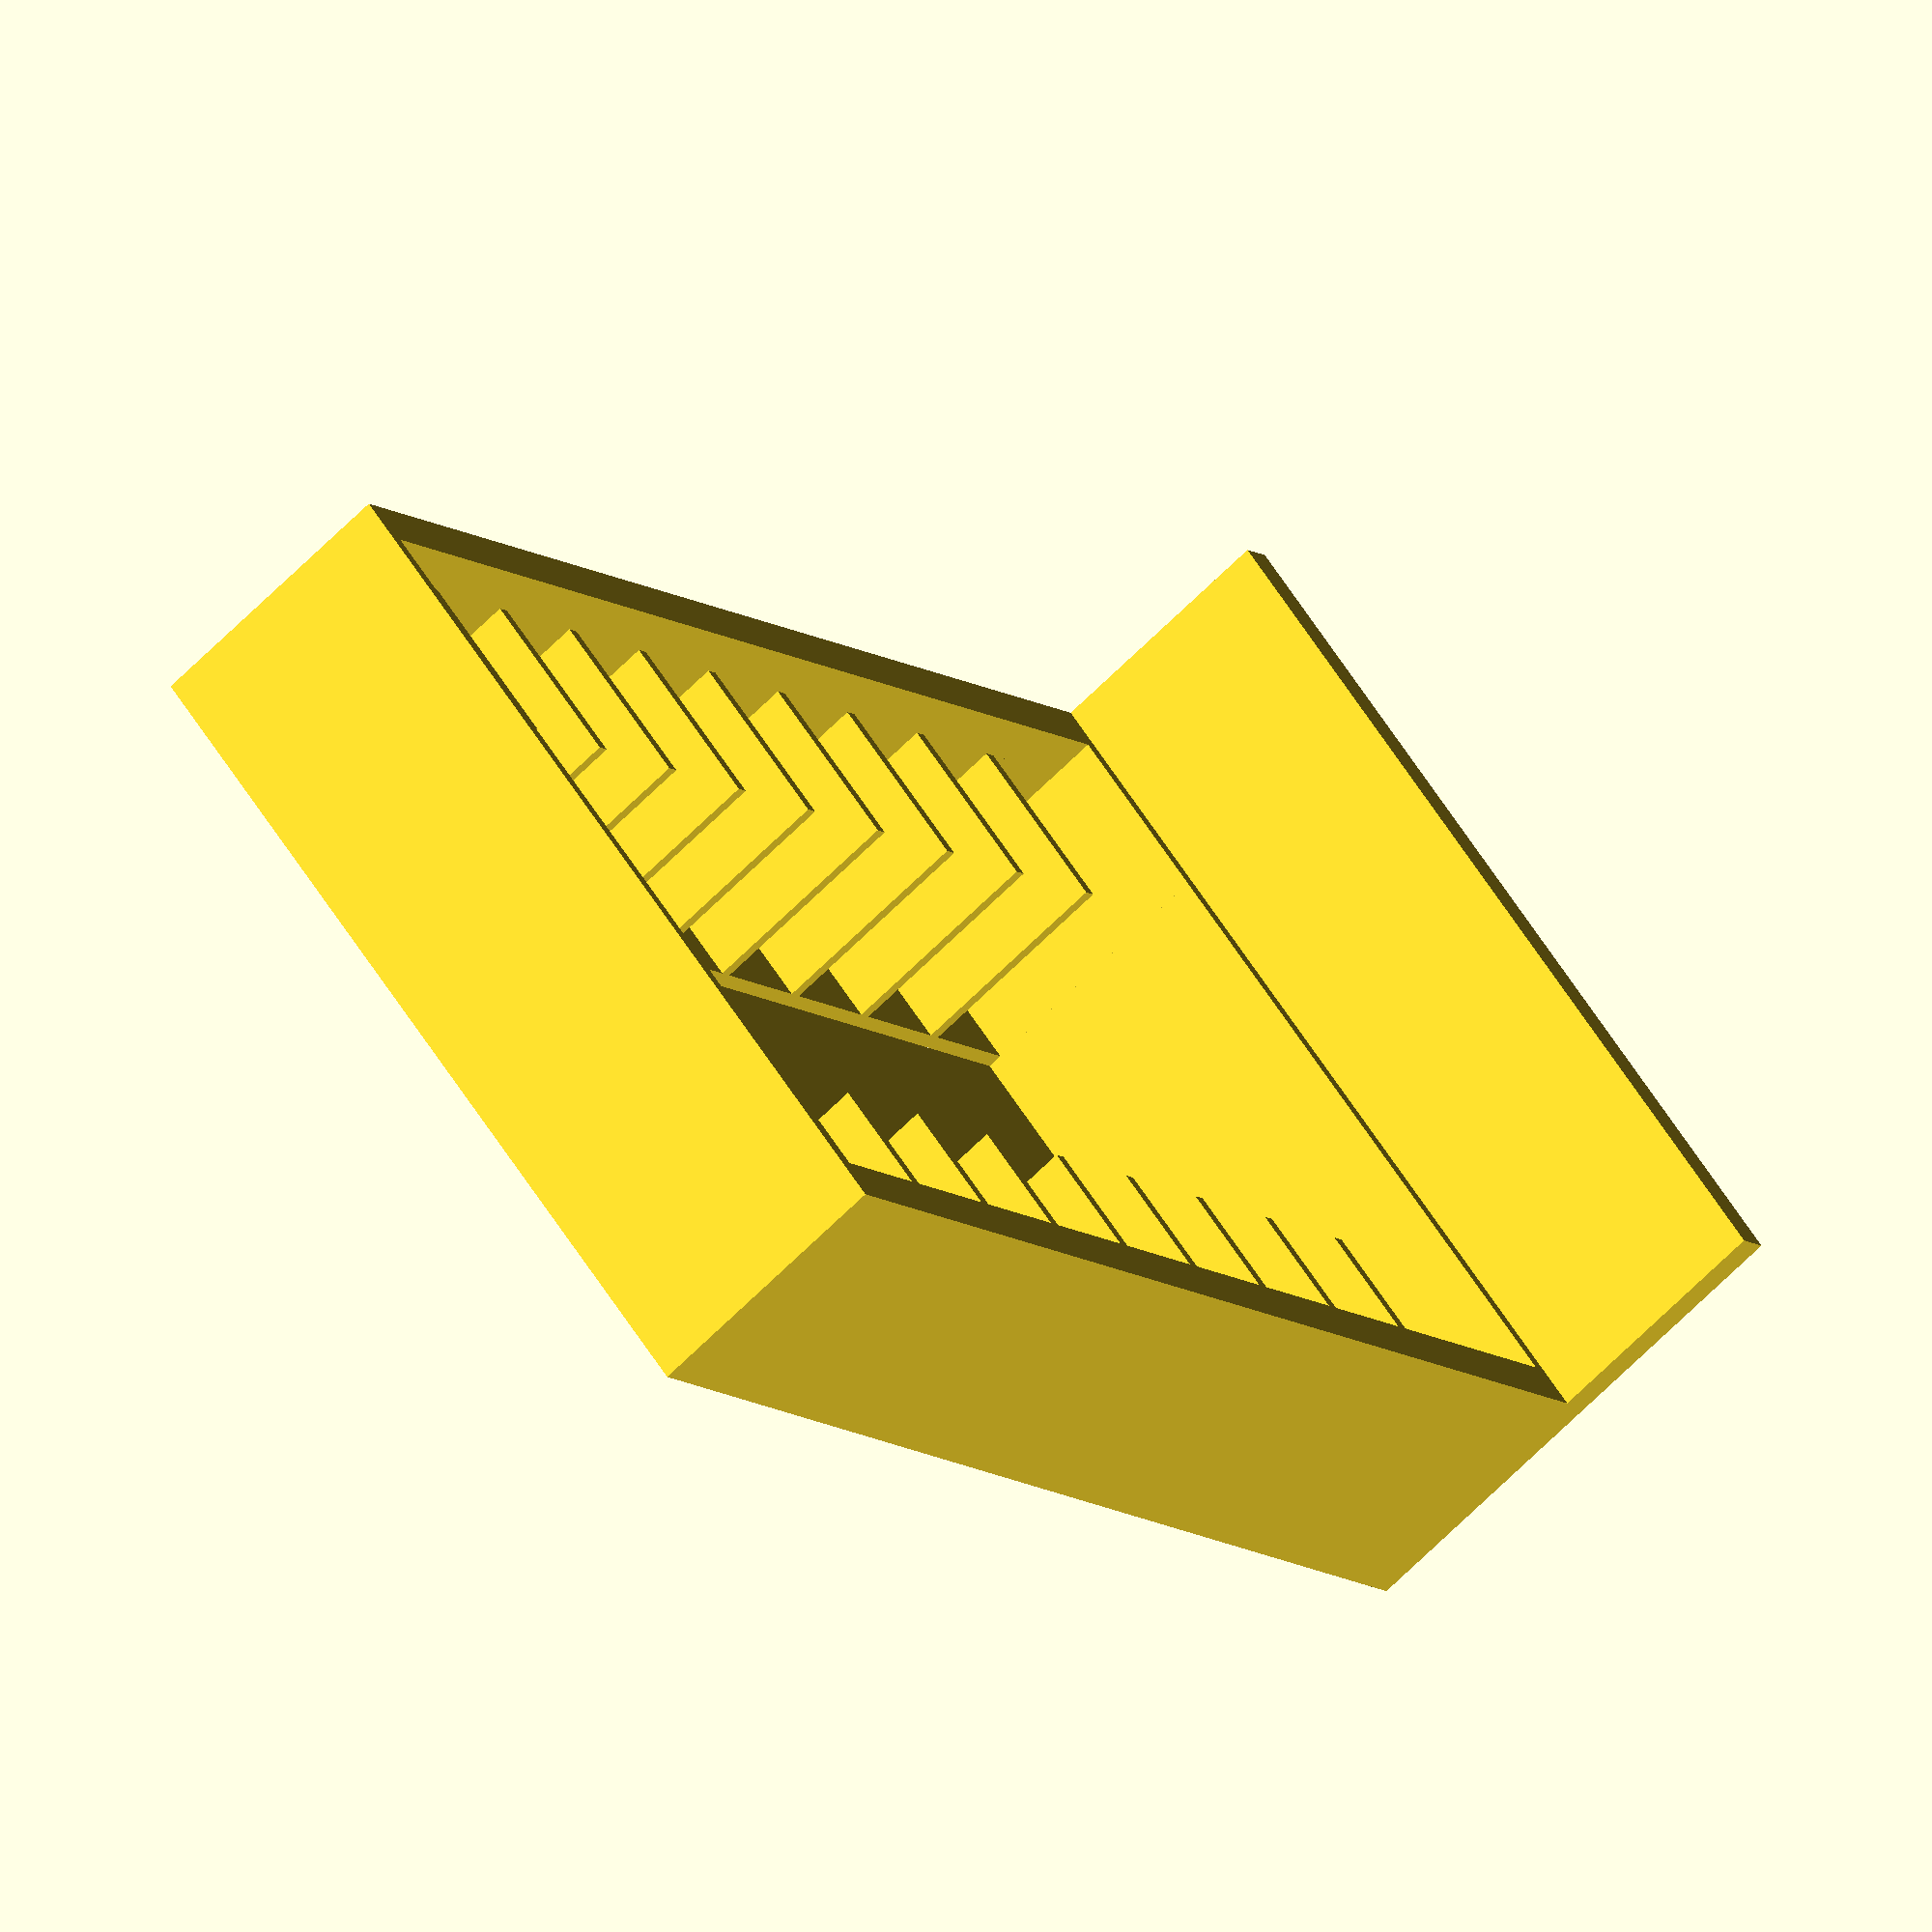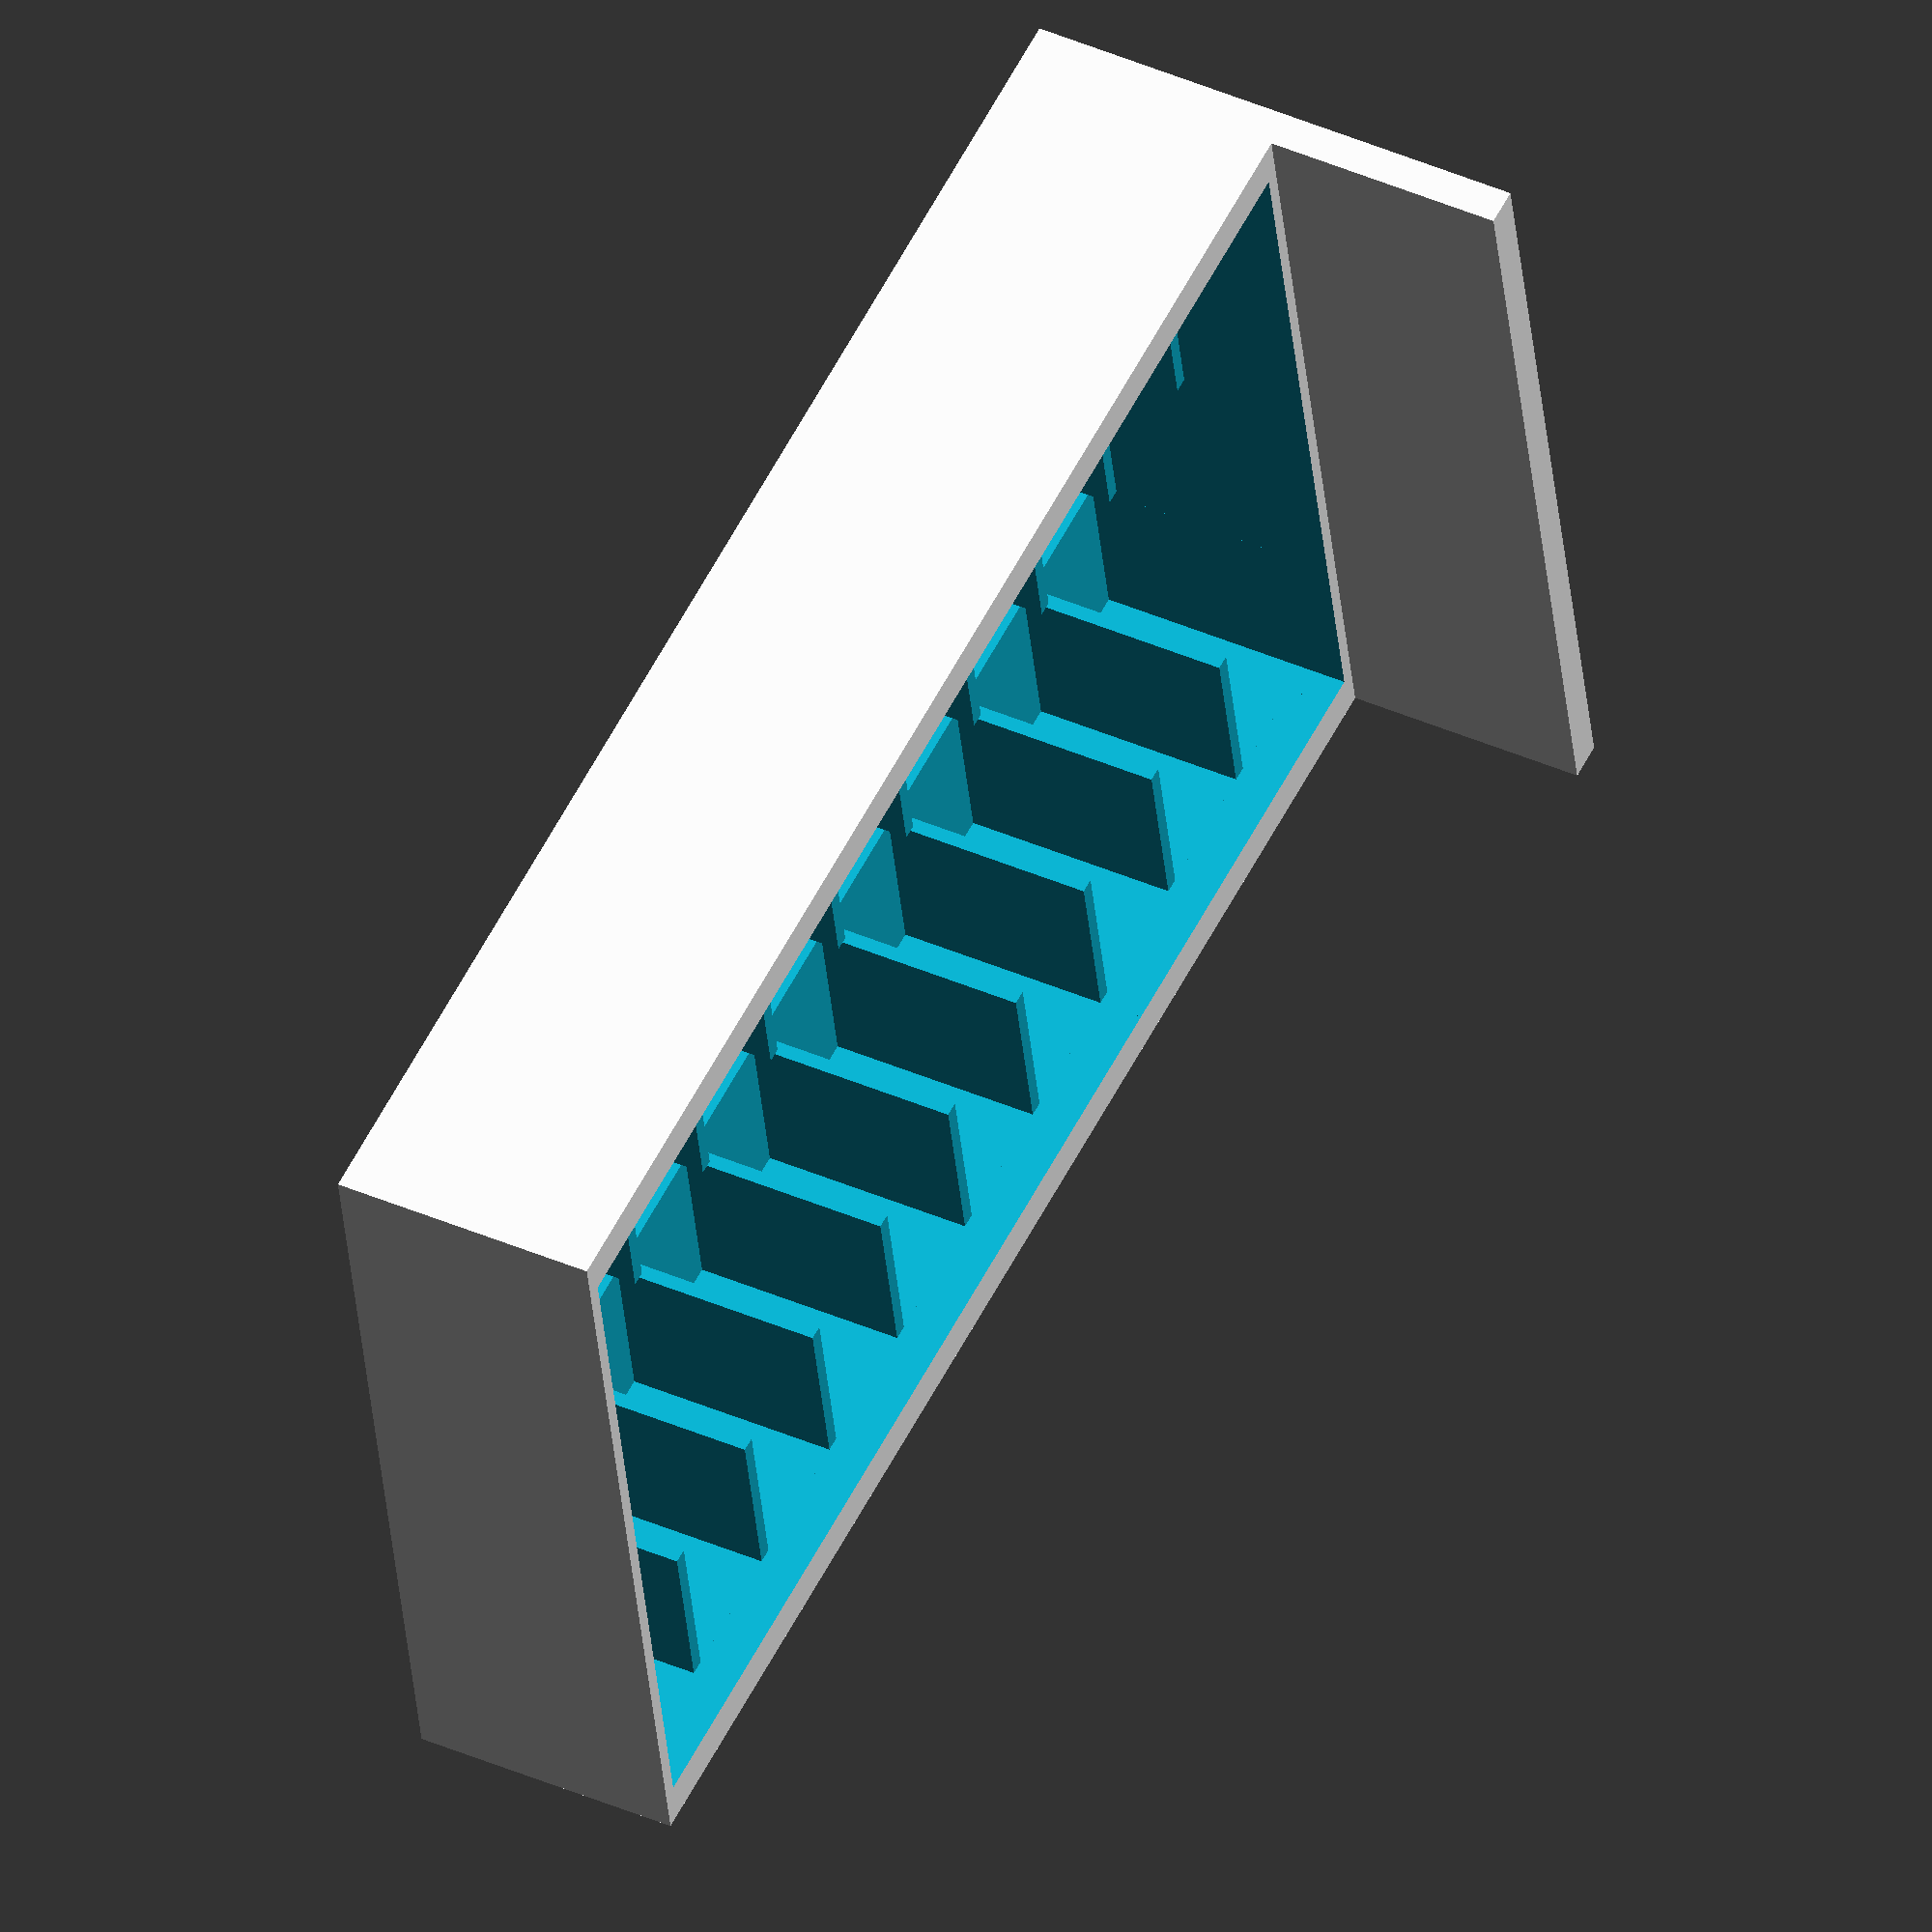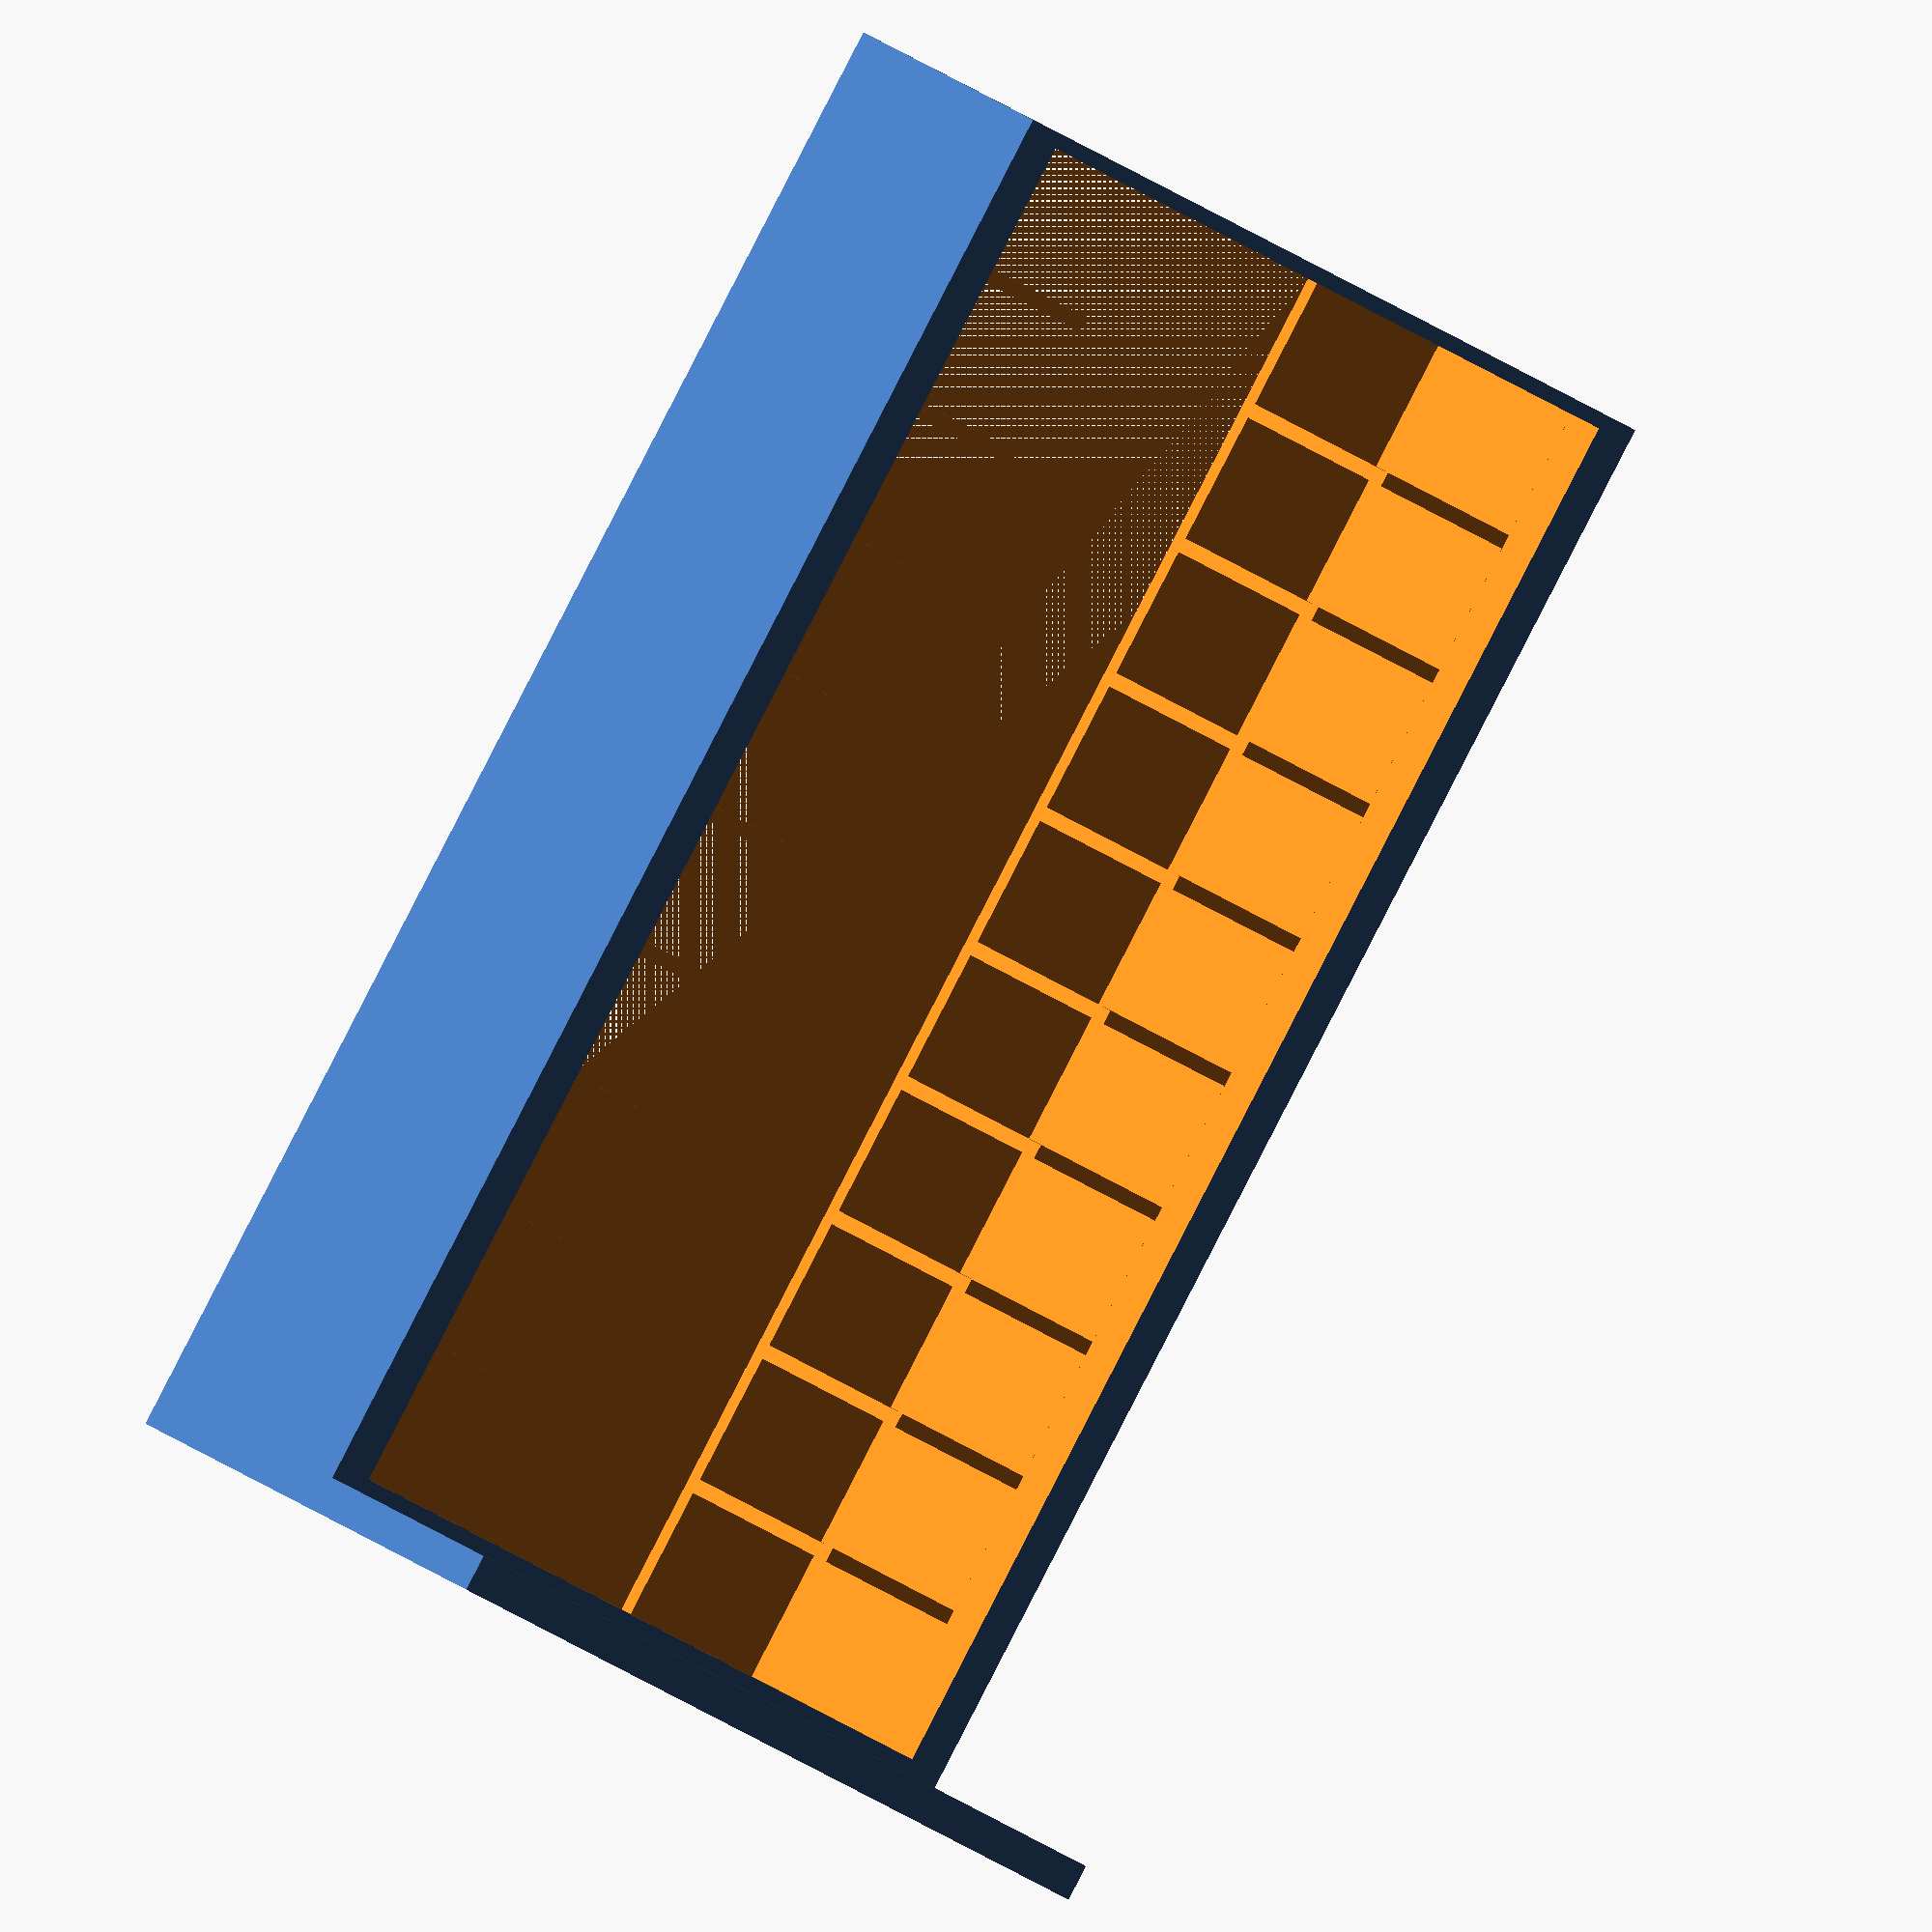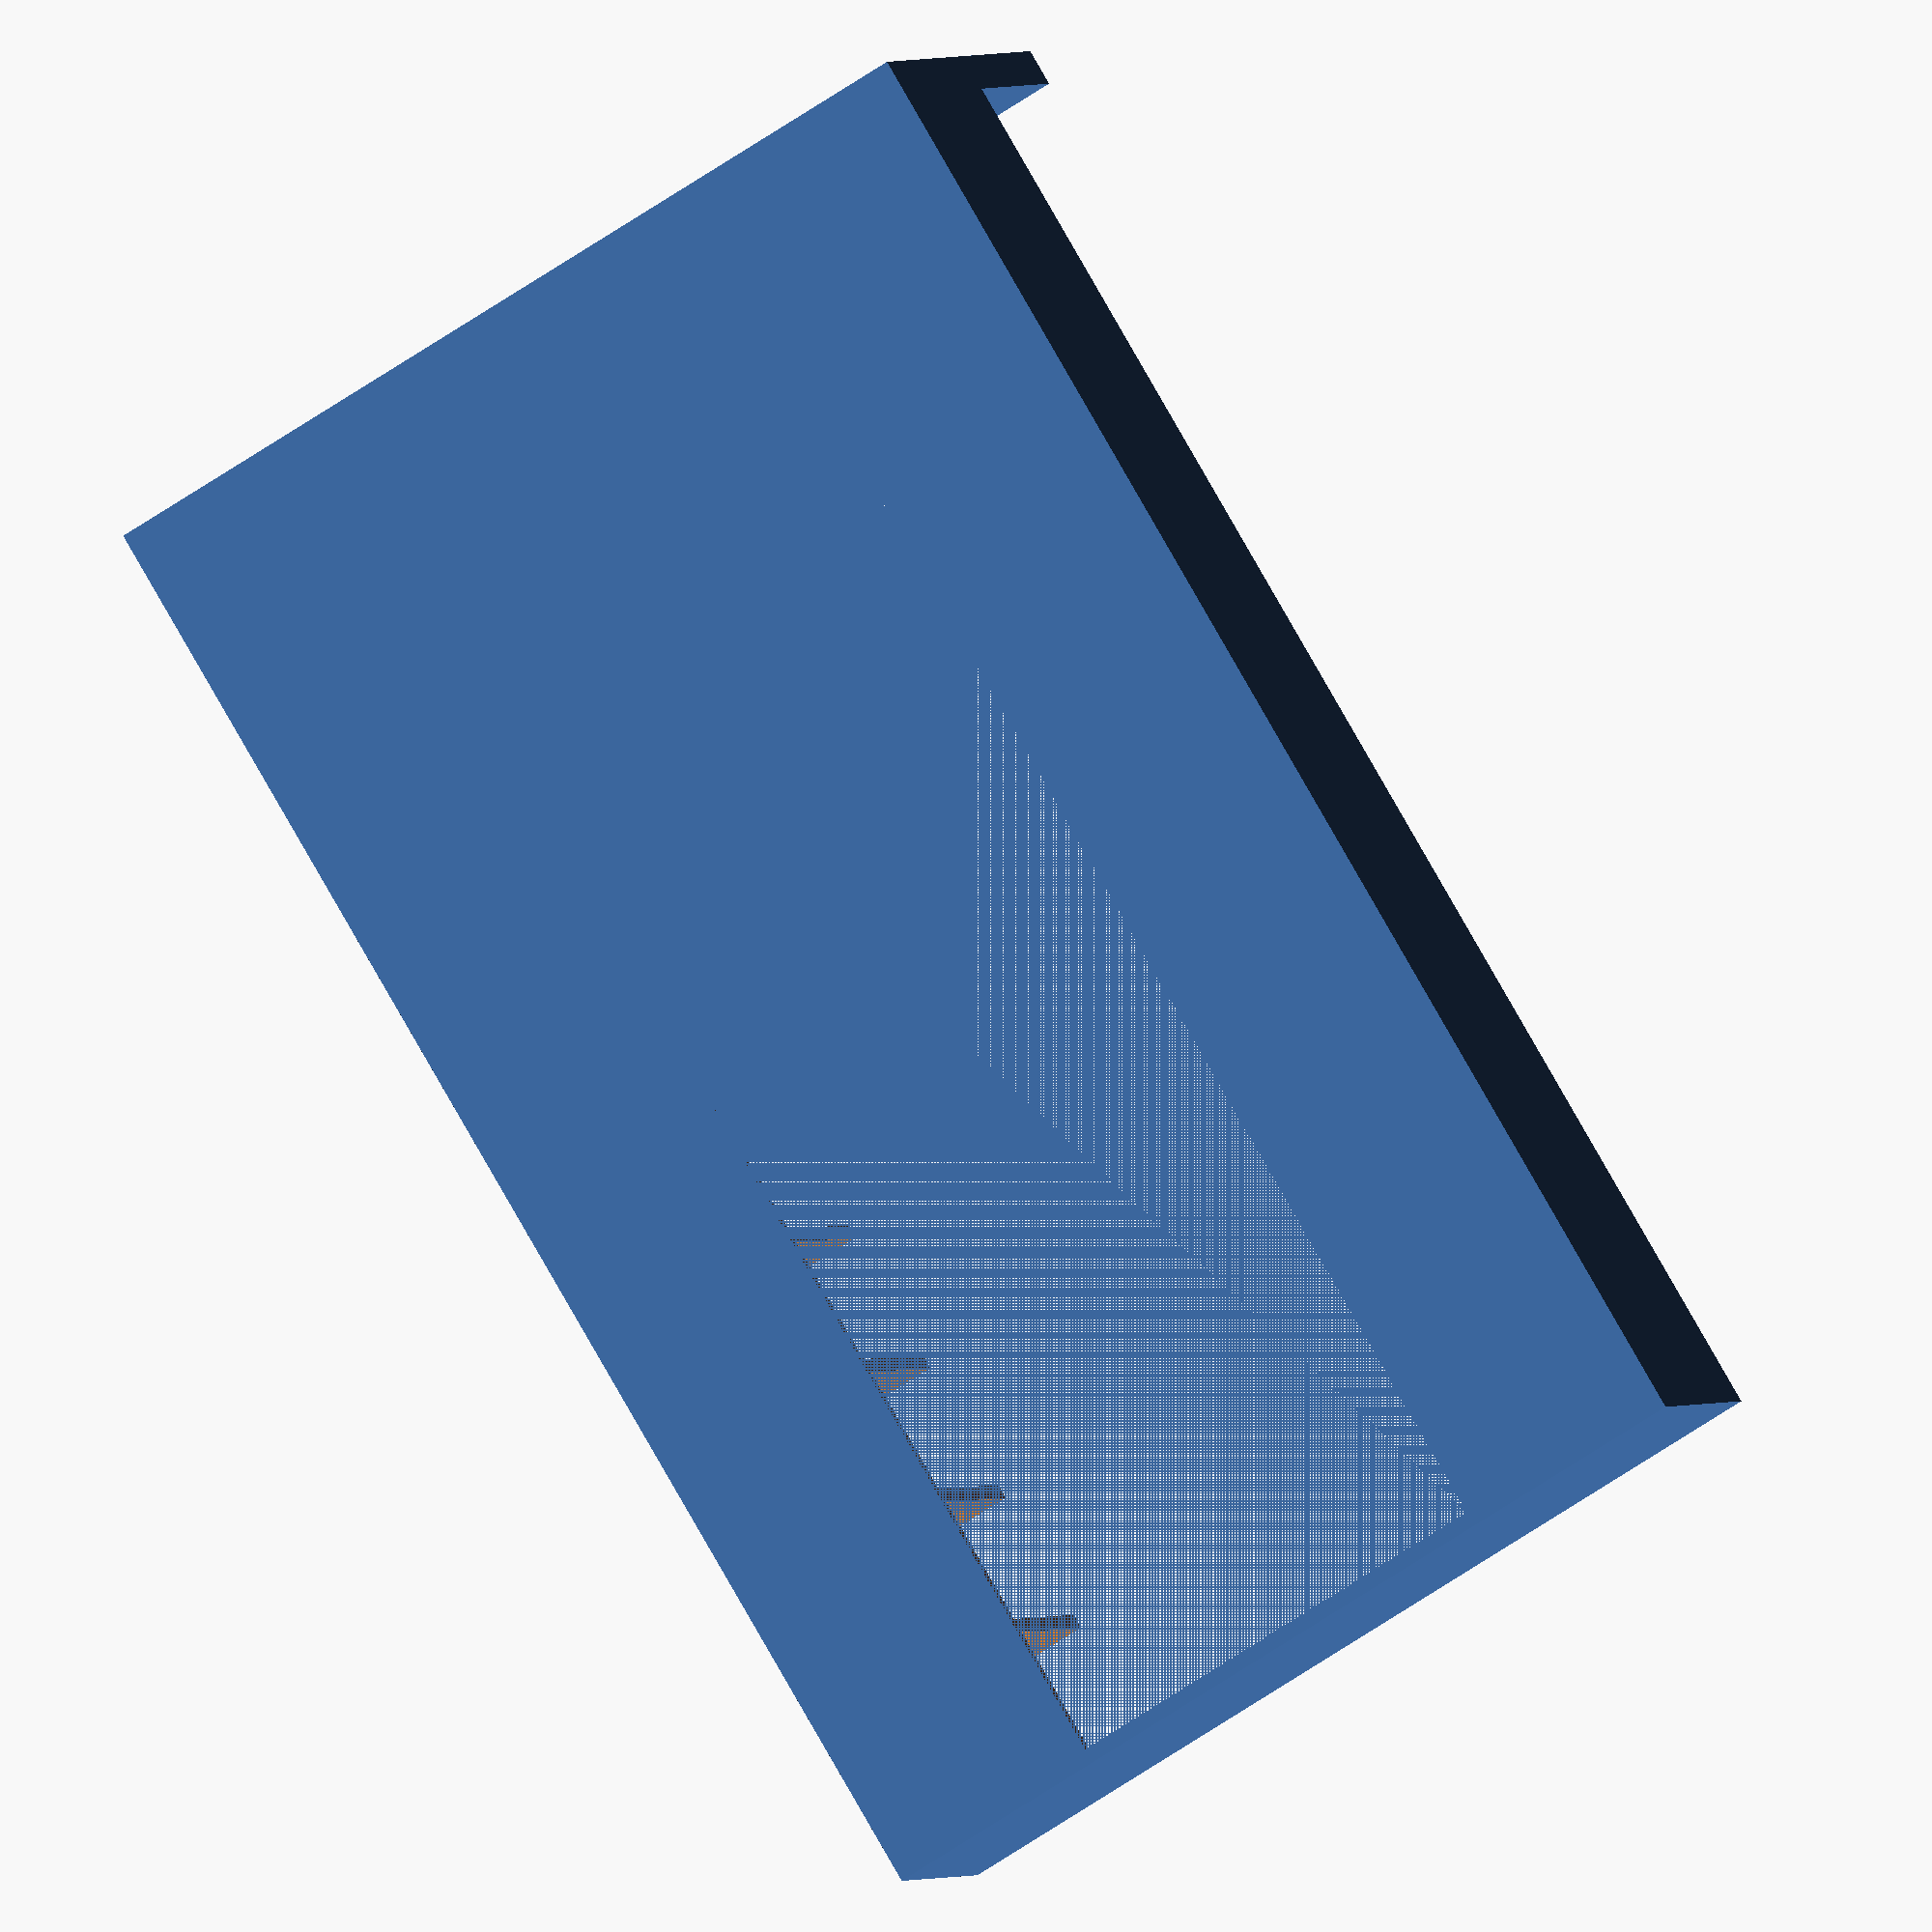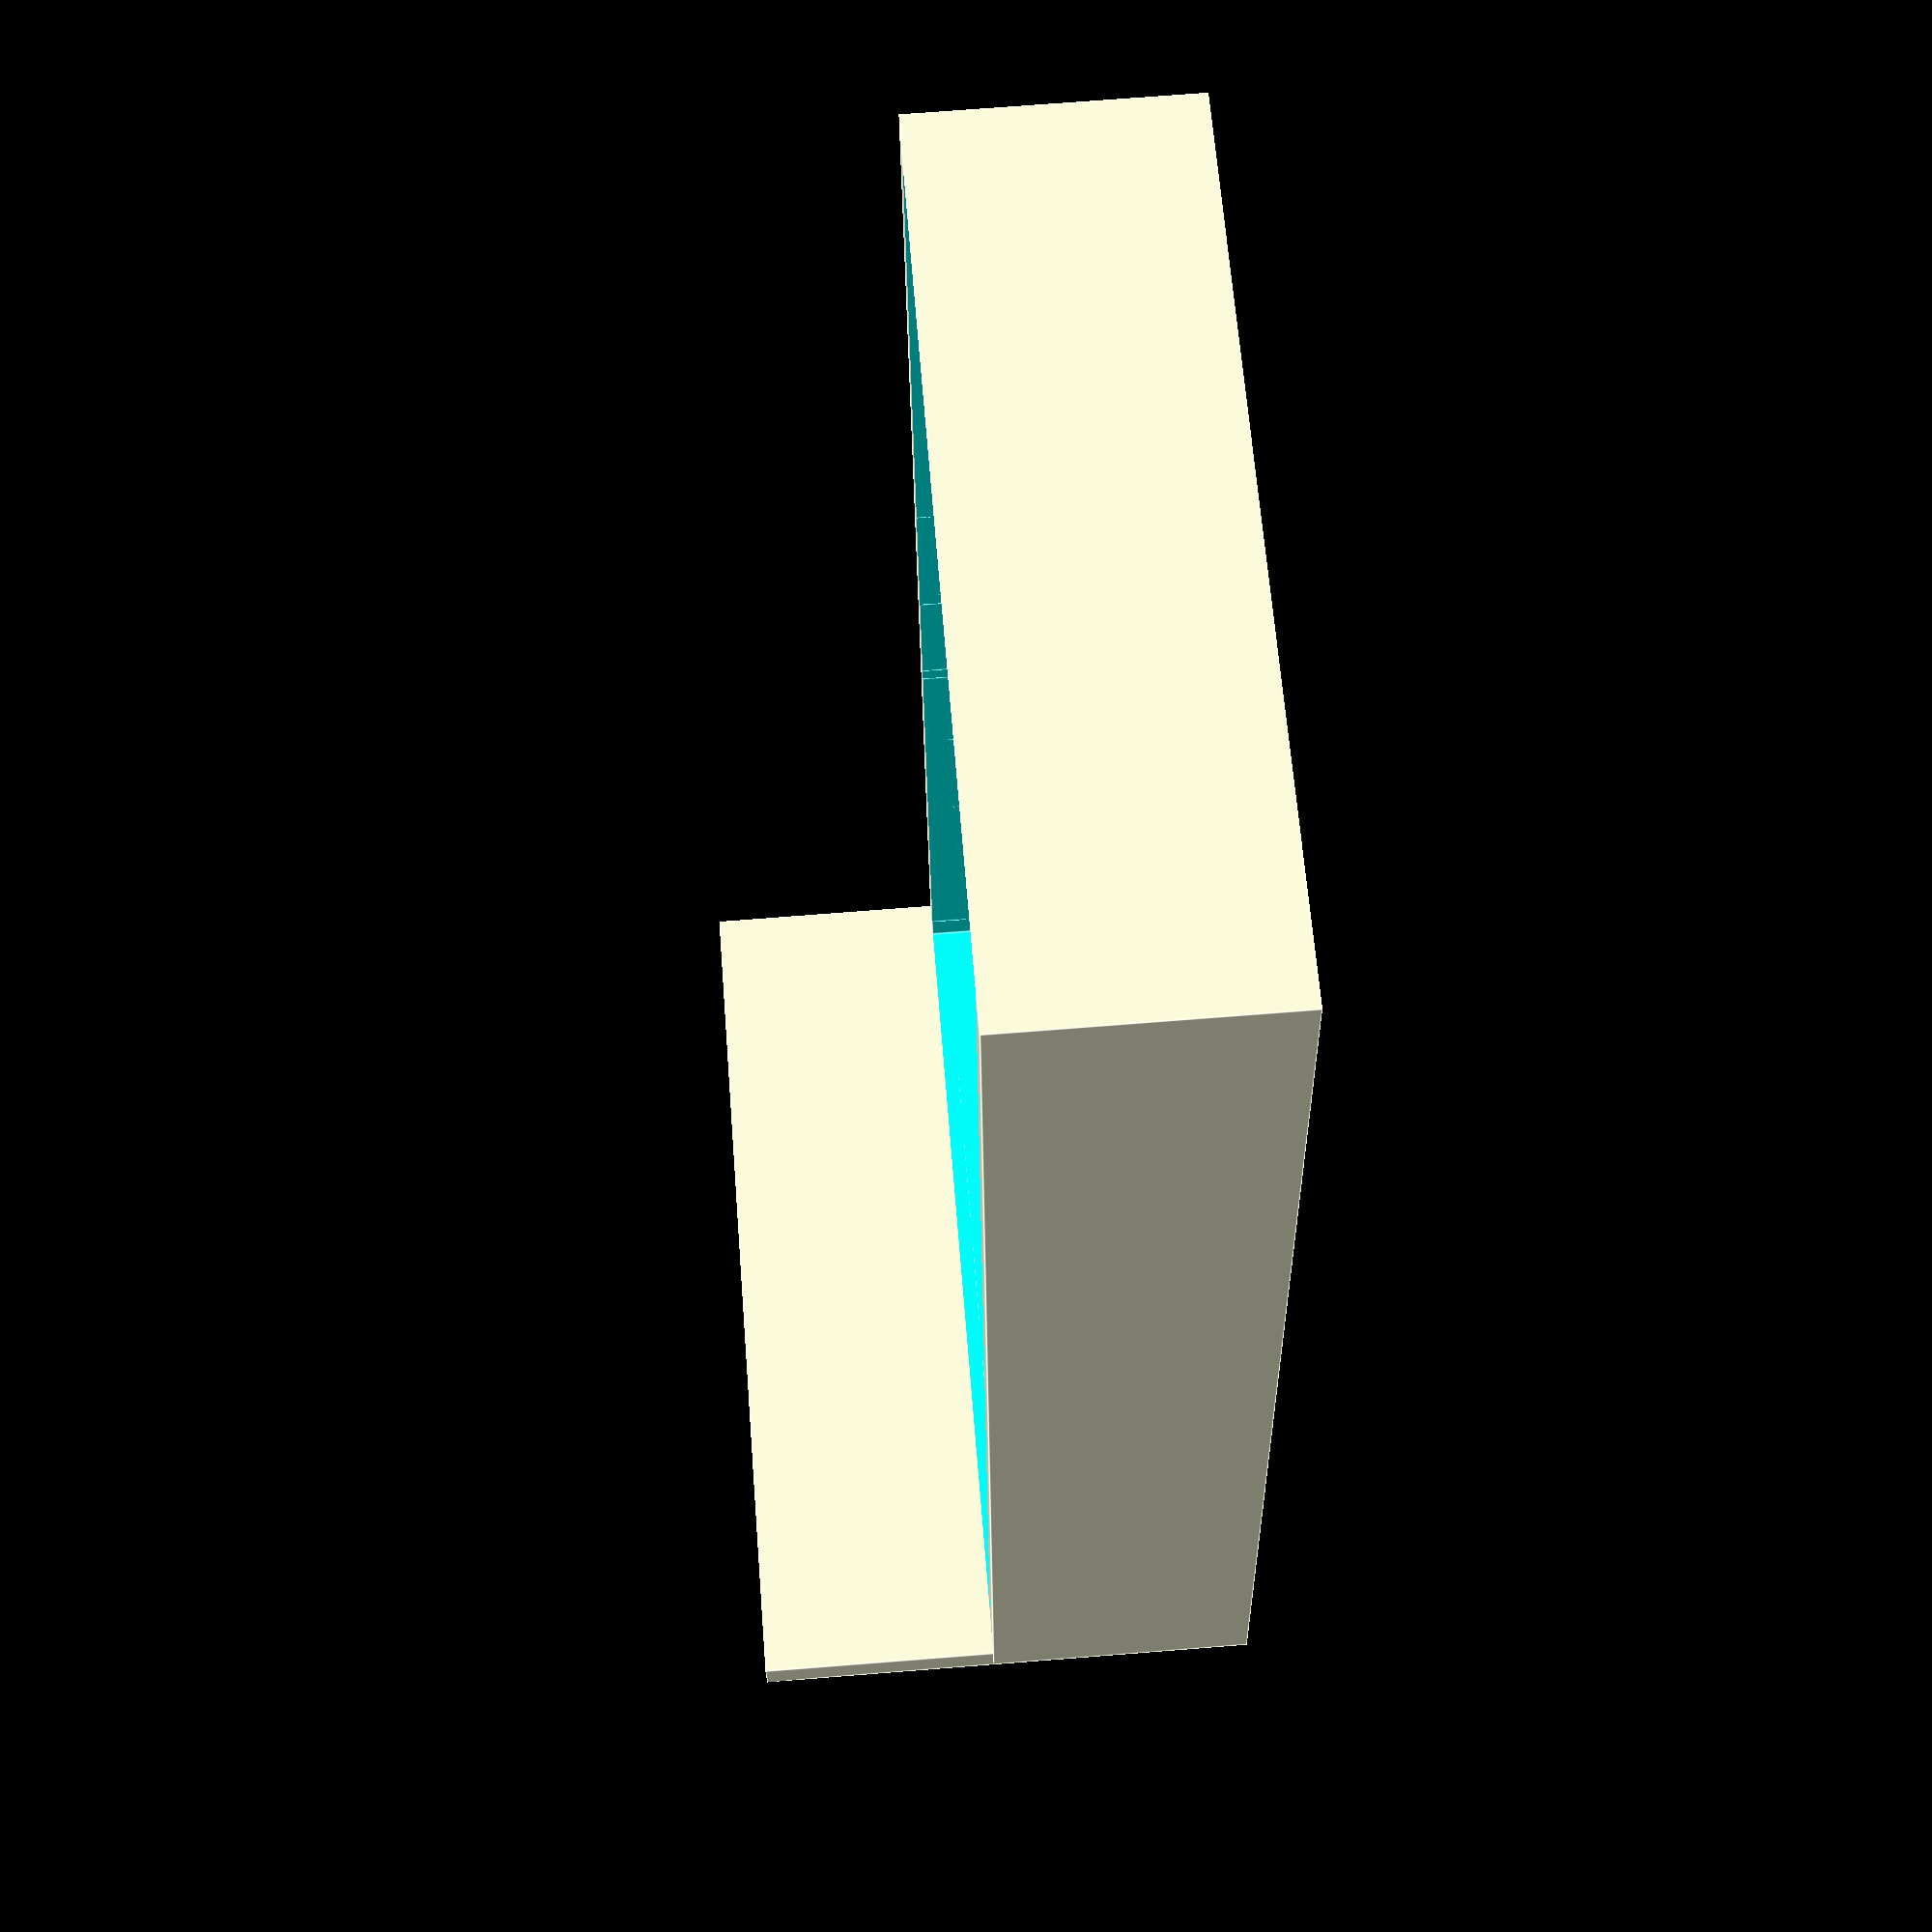
<openscad>
// Single Tower Casette Tape Holder
// by Nathan Wittstock <nate@fardog.io>

// preview[view:south east, tilt:top diagonal]

/* [Cassette] */
number_of_cassettes = 10; //[5:15]
x_tolerance = 1.5; //[1.0:3.0]
y_tolerance = 1.0; //[1.0:3.0]

/* [Hidden] */
case_height = 109.0 + x_tolerance;
case_width = 17.0 + y_tolerance;
case_depth = 70.0;
case_padding = 6;
foot_height = 5;

wall_thickness_min = 2;

case_pocket_height = case_depth - (case_depth / 2);
case_pocket_gap = wall_thickness_min;

base_height = case_pocket_height + wall_thickness_min;
base_depth = (case_width + case_pocket_gap) * number_of_cassettes + case_pocket_gap + foot_height;
base_width = case_height + (case_padding * 2);

module base() {
	cube([base_width, base_depth, base_height]);
}

module foot() {
	cube([base_width, foot_height, case_depth]);
}

module case_slots() {
	union() {
		for (i = [0:number_of_cassettes - 1]) {
			current_y = case_pocket_gap + ((case_width + case_pocket_gap) * i);
			translate([case_padding, current_y, base_height - case_pocket_height])
			cube([case_height, case_width, case_pocket_height + 1]);
		}
	}
}

module depth_cutout() {
	union() {
		translate([case_padding, case_padding, base_height - case_padding])
			cube([base_width - (case_padding * 2), base_depth - (case_padding * 2) - wall_thickness_min, case_padding * 2]);
		translate([base_width / 4, wall_thickness_min, 0])
			cube([base_width / 2, base_depth - foot_height - (wall_thickness_min * 2), case_pocket_height]);
	}
}

difference() {
	union() {
		foot();
		base();
	}
	translate([0, foot_height, 0]) {
		union() {
			case_slots();
			depth_cutout();
		}
	}
}

</openscad>
<views>
elev=247.6 azim=40.6 roll=225.1 proj=o view=wireframe
elev=317.1 azim=258.6 roll=297.2 proj=o view=solid
elev=336.8 azim=35.2 roll=322.7 proj=o view=wireframe
elev=358.8 azim=211.1 roll=195.7 proj=o view=wireframe
elev=108.2 azim=171.1 roll=94.5 proj=p view=edges
</views>
